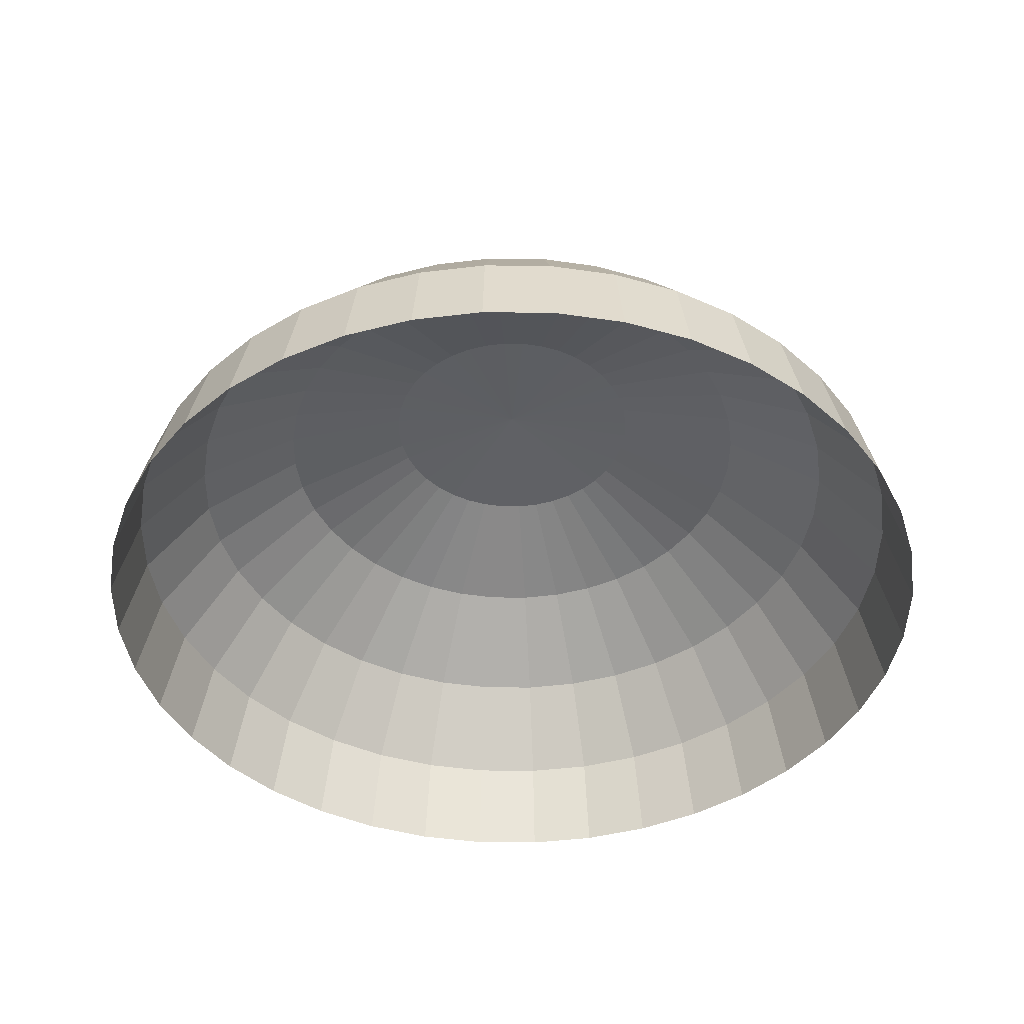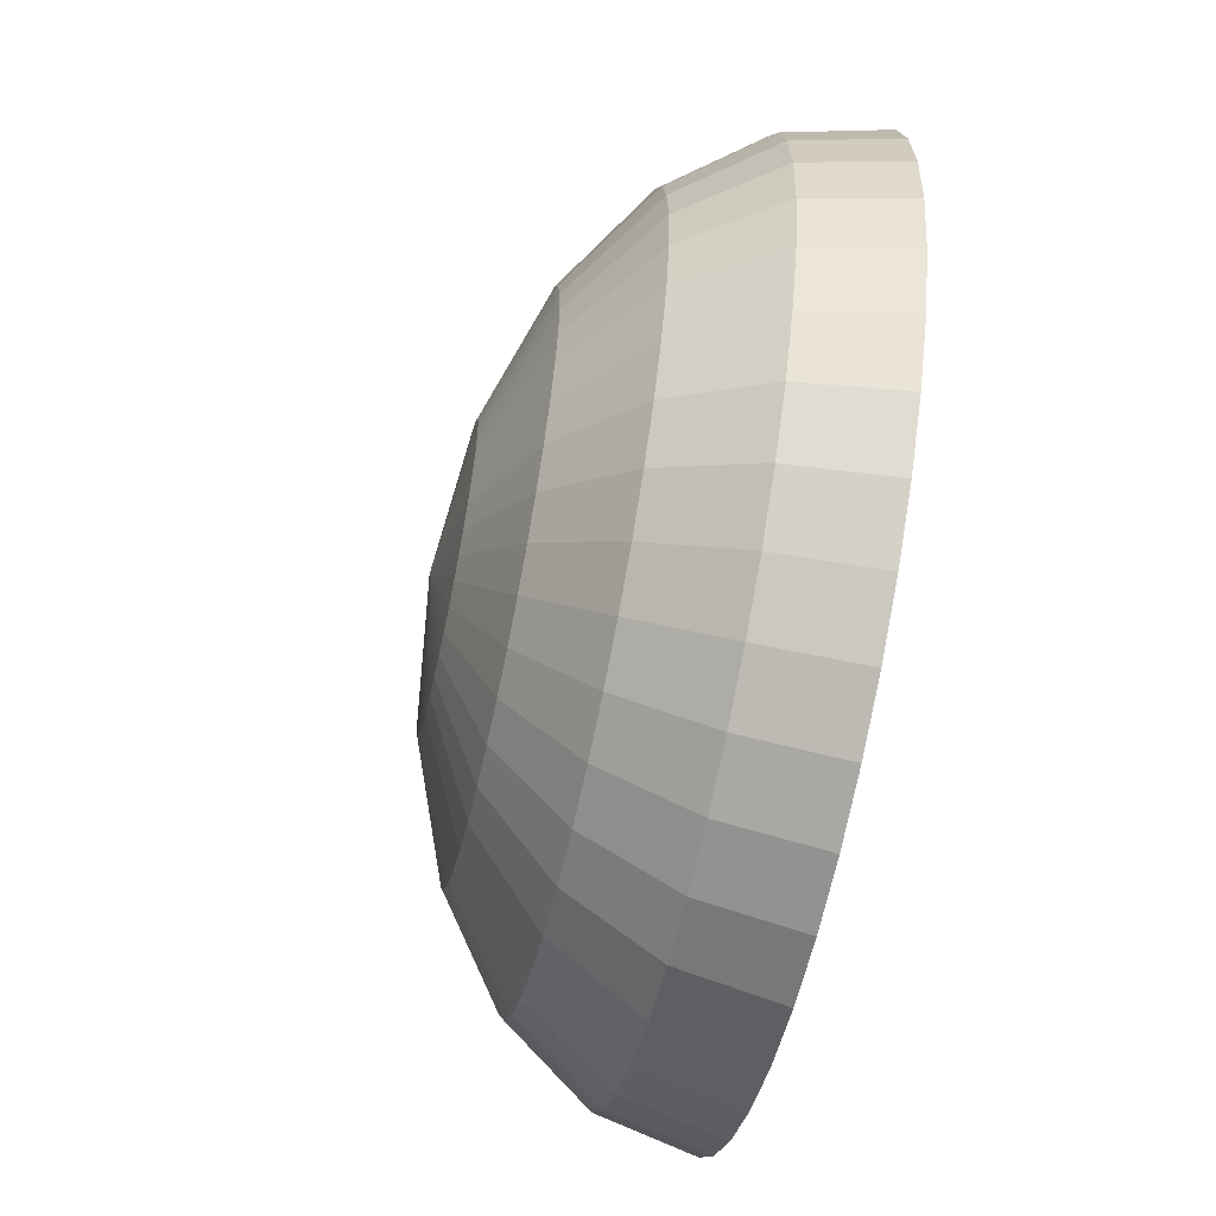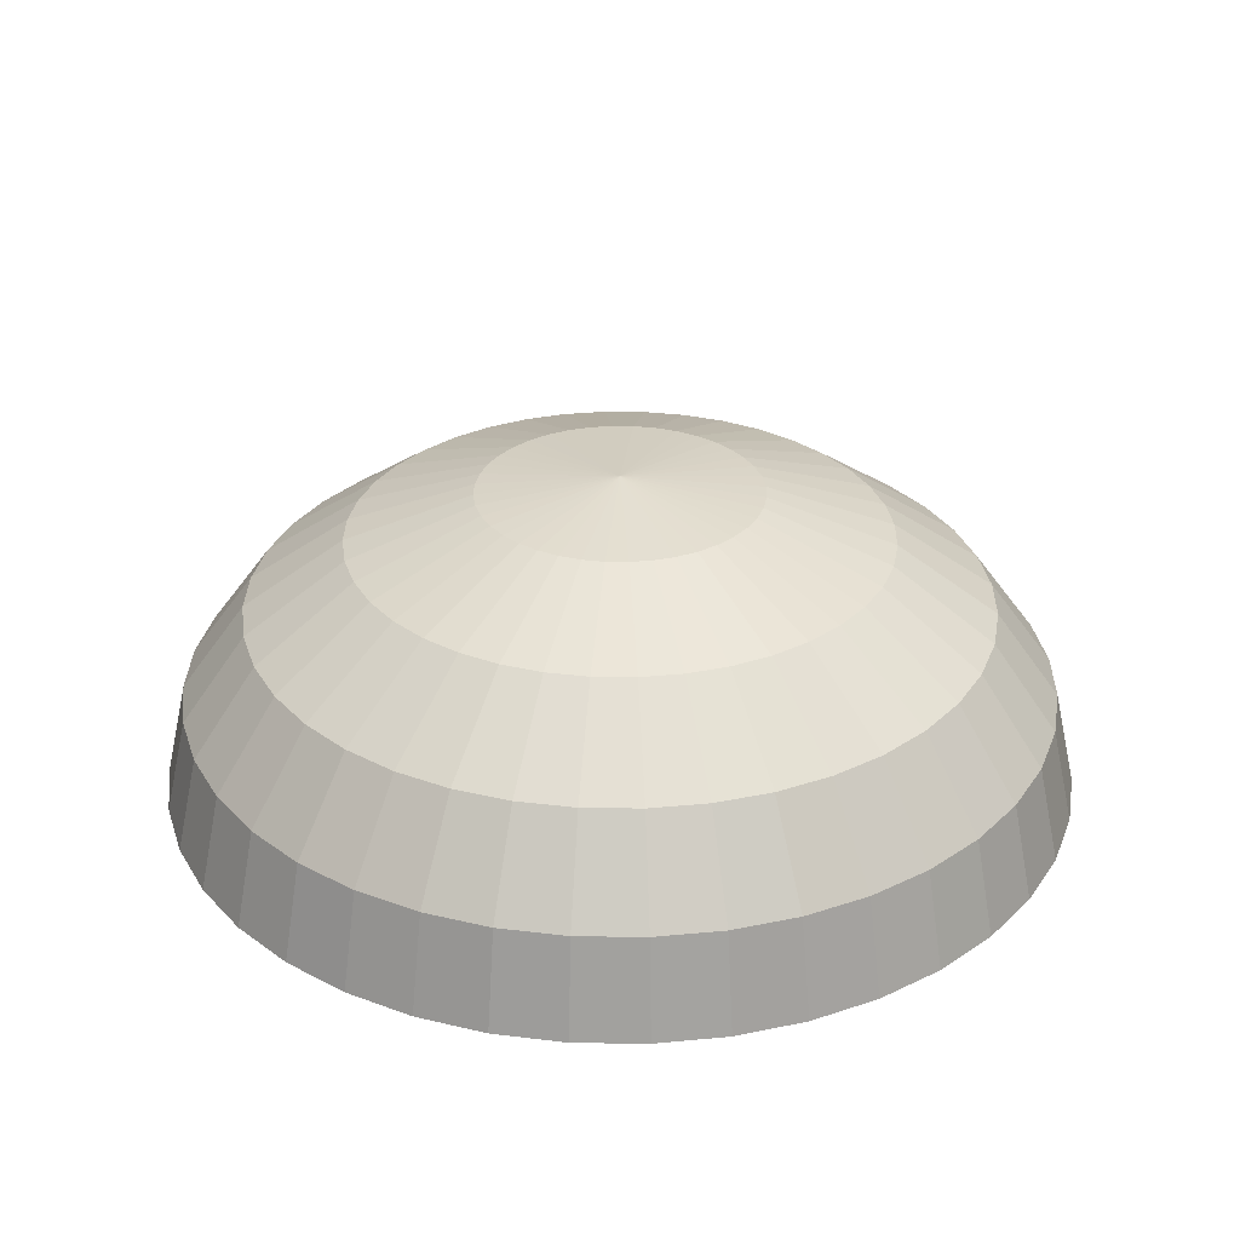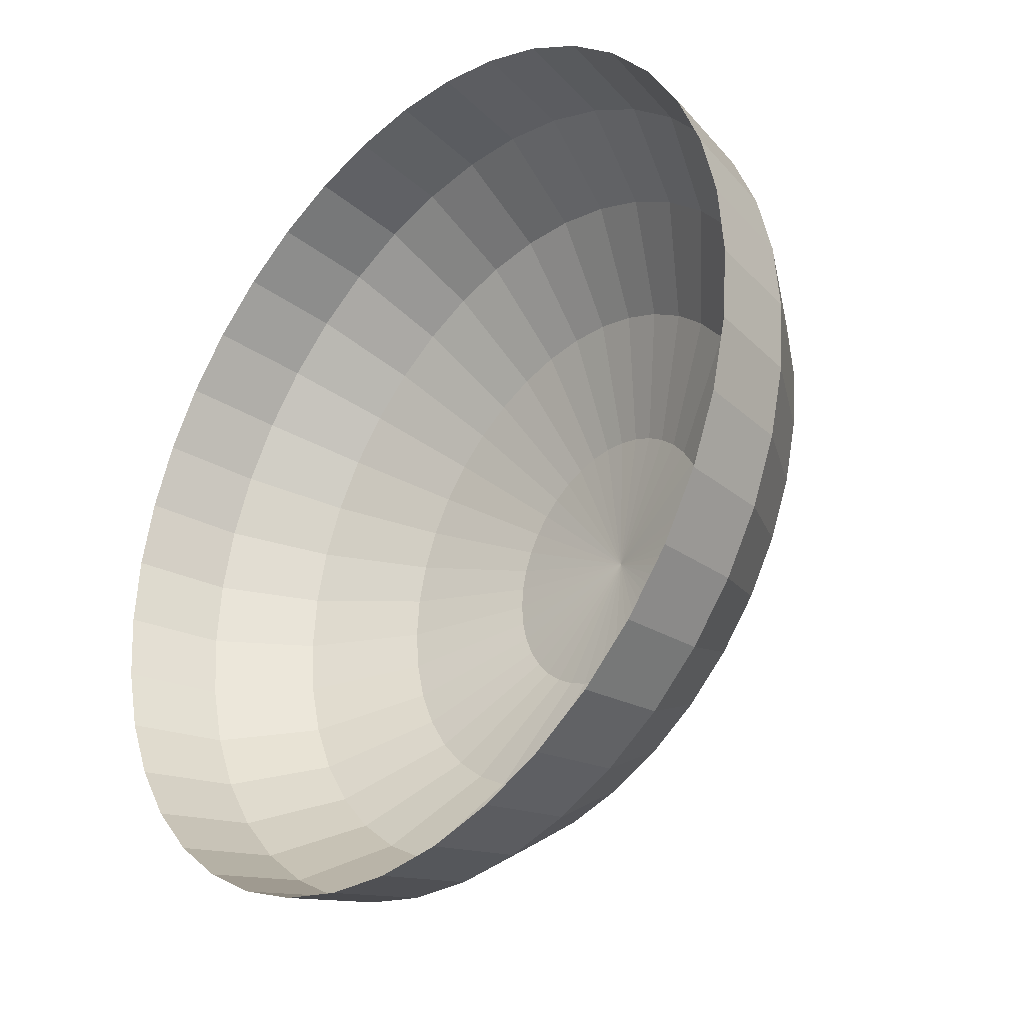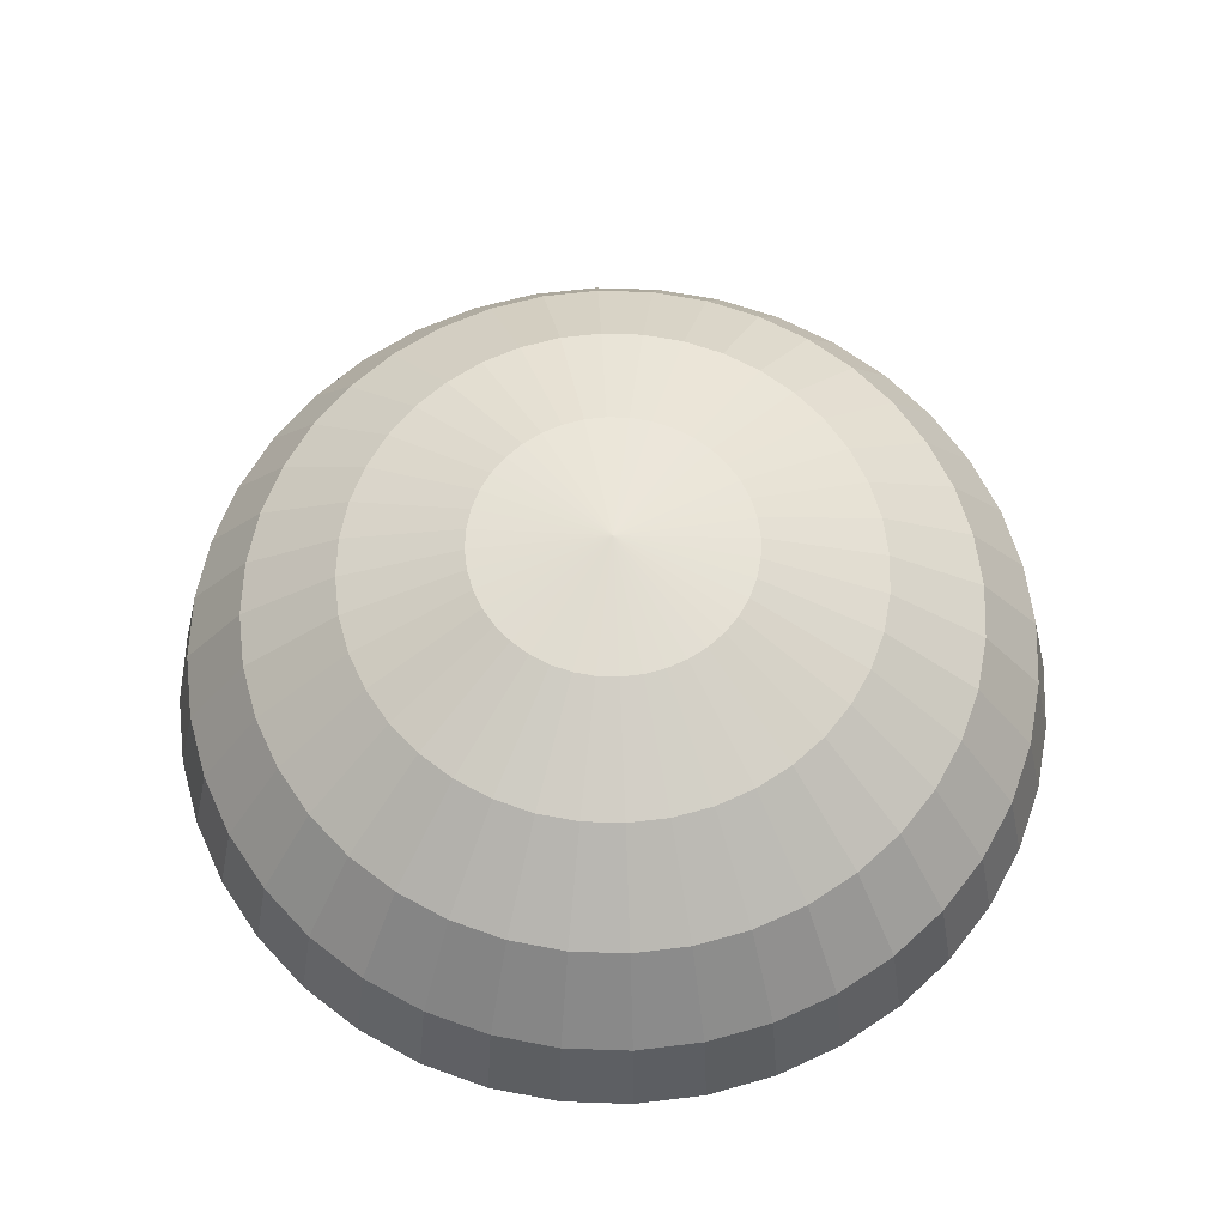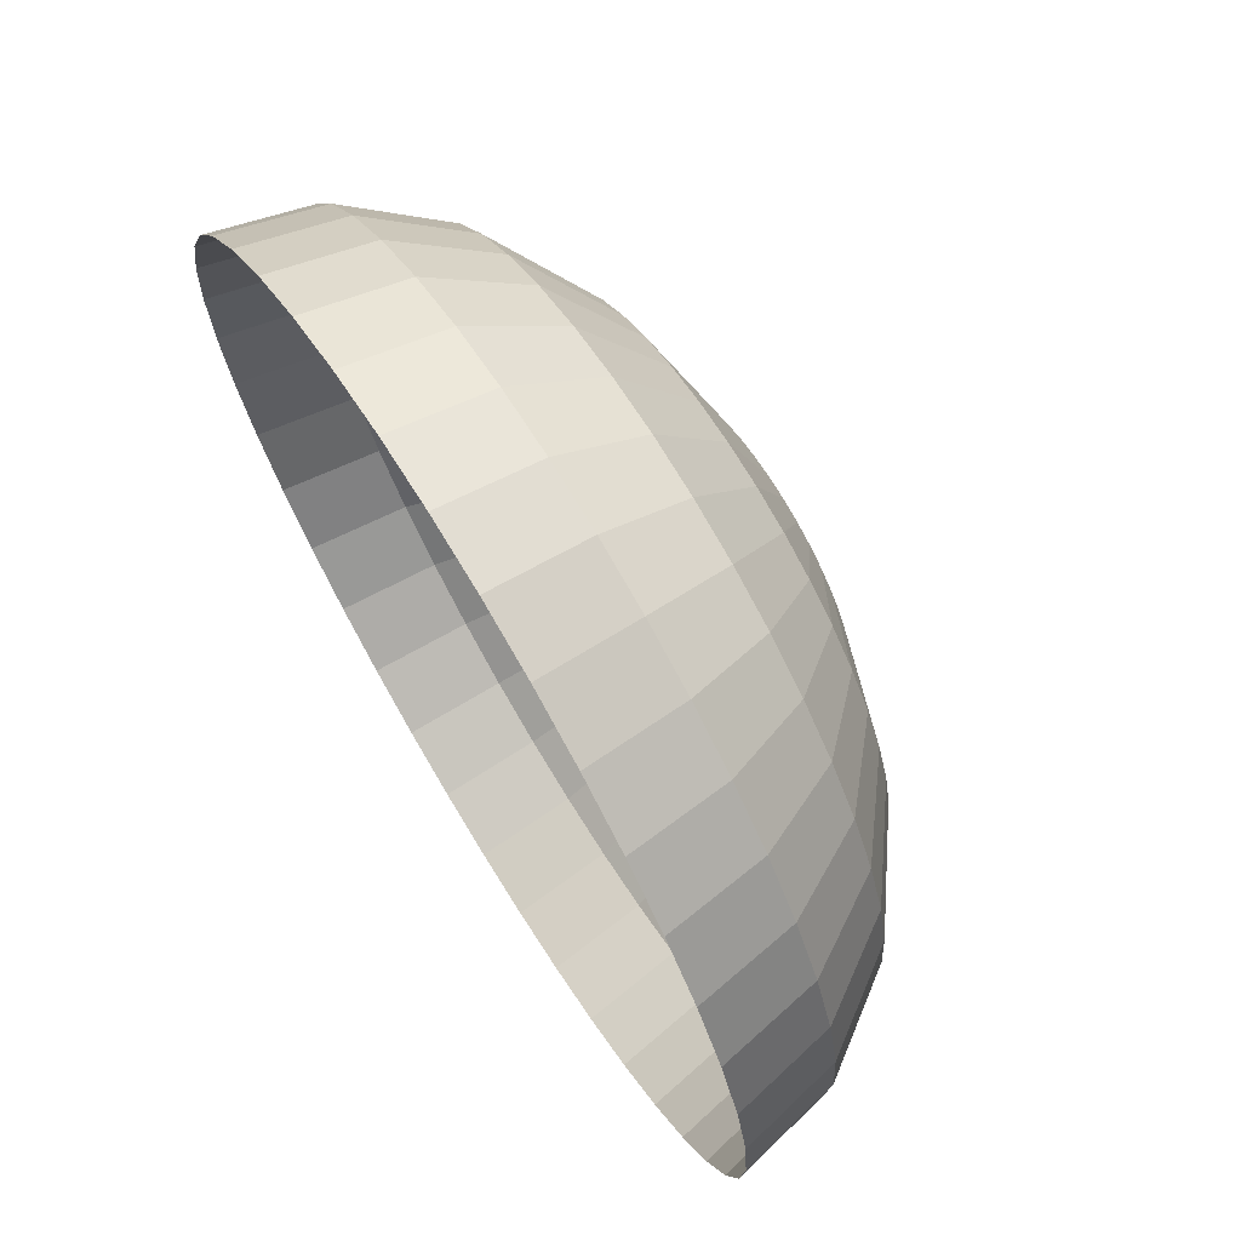
<metadata>
{"format":"obj","ext":"obj","renderer":"f3d","projection":"perspective","resolution":1024,"background":"white","views":[{"elev":-43.6,"azim":-131.3,"up":"+Y"},{"elev":-61.7,"azim":-102.1,"up":"+Z"},{"elev":30.4,"azim":86.6,"up":"+Y"},{"elev":-31.8,"azim":47.6,"up":"+Z"},{"elev":62.7,"azim":33.5,"up":"+Y"},{"elev":70.1,"azim":58.6,"up":"+Z"}]}
</metadata>
<code>
o Sphere
v 5.878 6.304 0
v 8.09 4.755 0
v 9.511 2.804 0
v 10 0.6406 0
v 9.877 0.6406 -1.564
v 9.393 2.804 -1.488
v 7.991 4.755 -1.266
v 5.805 6.304 -0.9195
v 3.052 7.298 -0.4834
v 2.939 7.298 -0.9549
v 5.59 6.304 -1.816
v 7.694 4.755 -2.5
v 9.045 2.804 -2.939
v 9.511 0.6406 -3.09
v 8.91 0.6406 -4.54
v 8.474 2.804 -4.318
v 7.208 4.755 -3.673
v 5.237 6.304 -2.668
v 2.753 7.298 -1.403
v 2.5 7.298 -1.816
v 4.755 6.304 -3.455
v 6.545 4.755 -4.755
v 7.694 2.804 -5.59
v 8.09 0.6406 -5.878
v 7.071 0.6406 -7.071
v 6.725 2.804 -6.725
v 5.721 4.755 -5.721
v 4.156 6.304 -4.156
v 2.185 7.298 -2.185
v 0 7.641 0
v 1.816 7.298 -2.5
v 3.455 6.304 -4.755
v 4.755 4.755 -6.545
v 5.59 2.804 -7.694
v 5.878 0.6406 -8.09
v 4.54 0.6406 -8.91
v 4.318 2.804 -8.474
v 3.673 4.755 -7.208
v 2.668 6.304 -5.237
v 1.403 7.298 -2.753
v 0.9549 7.298 -2.939
v 1.816 6.304 -5.59
v 2.5 4.755 -7.694
v 2.939 2.804 -9.045
v 3.09 0.6406 -9.511
v 1.564 0.6406 -9.877
v 1.488 2.804 -9.393
v 1.266 4.755 -7.991
v 0.9195 6.304 -5.805
v 0.4834 7.298 -3.052
v 0 7.298 -3.09
v 0 6.304 -5.878
v 0 4.755 -8.09
v 1e-06 2.804 -9.511
v 1e-06 0.6406 -10
v -1.564 0.6406 -9.877
v -1.488 2.804 -9.393
v -1.266 4.755 -7.991
v -0.9195 6.304 -5.805
v -0.4834 7.298 -3.052
v -0.9549 7.298 -2.939
v -1.816 6.304 -5.59
v -2.5 4.755 -7.694
v -2.939 2.804 -9.045
v -3.09 0.6406 -9.511
v -4.54 0.6406 -8.91
v -4.318 2.804 -8.474
v -3.673 4.755 -7.208
v -2.668 6.304 -5.237
v -1.403 7.298 -2.753
v -1.816 7.298 -2.5
v -3.455 6.304 -4.755
v -4.755 4.755 -6.545
v -5.59 2.804 -7.694
v -5.878 0.6406 -8.09
v -7.071 0.6406 -7.071
v -6.725 2.804 -6.725
v -5.721 4.755 -5.721
v -4.156 6.304 -4.156
v -2.185 7.298 -2.185
v -2.5 7.298 -1.816
v -4.755 6.304 -3.455
v -6.545 4.755 -4.755
v -7.694 2.804 -5.59
v -8.09 0.6406 -5.878
v -8.91 0.6406 -4.54
v -8.474 2.804 -4.318
v -7.208 4.755 -3.673
v -5.237 6.304 -2.668
v -2.753 7.298 -1.403
v -2.939 7.298 -0.9549
v -5.59 6.304 -1.816
v -7.694 4.755 -2.5
v -9.045 2.804 -2.939
v -9.511 0.6406 -3.09
v -9.877 0.6406 -1.564
v -9.393 2.804 -1.488
v -7.991 4.755 -1.266
v -5.805 6.304 -0.9195
v -3.052 7.298 -0.4834
v -3.09 7.298 -0
v -5.878 6.304 -0
v -8.09 4.755 -1e-06
v -9.511 2.804 -1e-06
v -10 0.6406 -1e-06
v -9.877 0.6406 1.564
v -9.393 2.804 1.488
v -7.991 4.755 1.266
v -5.805 6.304 0.9195
v -3.052 7.298 0.4834
v -2.939 7.298 0.9549
v -5.59 6.304 1.816
v -7.694 4.755 2.5
v -9.045 2.804 2.939
v -9.511 0.6406 3.09
v -8.91 0.6406 4.54
v -8.474 2.804 4.318
v -7.208 4.755 3.673
v -5.237 6.304 2.668
v -2.753 7.298 1.403
v -2.5 7.298 1.816
v -4.755 6.304 3.455
v -6.545 4.755 4.755
v -7.694 2.804 5.59
v -8.09 0.6406 5.878
v -7.071 0.6406 7.071
v -6.725 2.804 6.725
v -5.721 4.755 5.721
v -4.156 6.304 4.156
v -2.185 7.298 2.185
v -1.816 7.298 2.5
v -3.455 6.304 4.755
v -4.755 4.755 6.545
v -5.59 2.804 7.694
v -5.878 0.6406 8.09
v -4.54 0.6406 8.91
v -4.318 2.804 8.474
v -3.673 4.755 7.208
v -2.668 6.304 5.237
v -1.403 7.298 2.753
v -0.9549 7.298 2.939
v -1.816 6.304 5.59
v -2.5 4.755 7.694
v -2.939 2.804 9.045
v -3.09 0.6406 9.511
v -1.564 0.6406 9.877
v -1.488 2.804 9.393
v -1.266 4.755 7.991
v -0.9195 6.304 5.805
v -0.4834 7.298 3.052
v -0 7.298 3.09
v -1e-06 6.304 5.878
v -1e-06 4.755 8.09
v -1e-06 2.804 9.511
v -2e-06 0.6406 10
v 1.564 0.6406 9.877
v 1.488 2.804 9.393
v 1.266 4.755 7.991
v 0.9195 6.304 5.805
v 0.4834 7.298 3.052
v 0.9549 7.298 2.939
v 1.816 6.304 5.59
v 2.5 4.755 7.694
v 2.939 2.804 9.045
v 3.09 0.6406 9.511
v 4.54 0.6406 8.91
v 4.318 2.804 8.474
v 3.673 4.755 7.208
v 2.668 6.304 5.237
v 1.403 7.298 2.753
v 1.816 7.298 2.5
v 3.455 6.304 4.755
v 4.755 4.755 6.545
v 5.59 2.804 7.694
v 5.878 0.6406 8.09
v 7.071 0.6406 7.071
v 6.725 2.804 6.725
v 5.721 4.755 5.721
v 4.156 6.304 4.156
v 2.185 7.298 2.185
v 2.5 7.298 1.816
v 4.755 6.304 3.455
v 6.545 4.755 4.755
v 7.694 2.804 5.59
v 8.09 0.6406 5.878
v 8.91 0.6406 4.54
v 8.474 2.804 4.318
v 7.208 4.755 3.673
v 5.237 6.304 2.668
v 2.753 7.298 1.403
v 2.939 7.298 0.9549
v 5.59 6.304 1.816
v 7.694 4.755 2.5
v 9.045 2.804 2.939
v 9.511 0.6406 3.09
v 9.877 0.6406 1.564
v 9.393 2.804 1.488
v 7.991 4.755 1.266
v 5.805 6.304 0.9195
v 3.052 7.298 0.4834
v 3.09 7.298 0
f 3 6 5
f 3 5 4
f 2 7 6
f 2 6 3
f 1 8 7
f 1 7 2
f 8 1 201
f 8 201 9
f 30 9 201
f 30 10 9
f 9 10 11
f 9 11 8
f 8 11 12
f 8 12 7
f 7 12 13
f 7 13 6
f 6 13 14
f 6 14 5
f 13 16 15
f 13 15 14
f 12 17 16
f 12 16 13
f 11 18 17
f 11 17 12
f 10 19 18
f 10 18 11
f 30 19 10
f 30 20 19
f 19 20 21
f 19 21 18
f 18 21 22
f 18 22 17
f 17 22 23
f 17 23 16
f 16 23 24
f 16 24 15
f 23 26 25
f 23 25 24
f 22 27 26
f 22 26 23
f 21 28 27
f 21 27 22
f 20 29 28
f 20 28 21
f 30 29 20
f 30 31 29
f 29 31 32
f 29 32 28
f 28 32 33
f 28 33 27
f 27 33 34
f 27 34 26
f 26 34 35
f 26 35 25
f 34 37 36
f 34 36 35
f 33 38 37
f 33 37 34
f 32 39 38
f 32 38 33
f 31 40 39
f 31 39 32
f 30 40 31
f 30 41 40
f 40 41 42
f 40 42 39
f 39 42 43
f 39 43 38
f 38 43 44
f 38 44 37
f 37 44 45
f 37 45 36
f 44 47 46
f 44 46 45
f 43 48 47
f 43 47 44
f 42 49 48
f 42 48 43
f 41 50 49
f 41 49 42
f 30 50 41
f 30 51 50
f 50 51 52
f 50 52 49
f 49 52 53
f 49 53 48
f 48 53 54
f 48 54 47
f 47 54 55
f 47 55 46
f 54 57 56
f 54 56 55
f 53 58 57
f 53 57 54
f 52 59 58
f 52 58 53
f 51 60 59
f 51 59 52
f 30 60 51
f 30 61 60
f 60 61 62
f 60 62 59
f 59 62 63
f 59 63 58
f 58 63 64
f 58 64 57
f 57 64 65
f 57 65 56
f 64 67 66
f 64 66 65
f 63 68 67
f 63 67 64
f 62 69 68
f 62 68 63
f 61 70 69
f 61 69 62
f 30 70 61
f 30 71 70
f 70 71 72
f 70 72 69
f 69 72 73
f 69 73 68
f 68 73 74
f 68 74 67
f 67 74 75
f 67 75 66
f 74 77 76
f 74 76 75
f 73 78 77
f 73 77 74
f 72 79 78
f 72 78 73
f 71 80 79
f 71 79 72
f 30 80 71
f 30 81 80
f 80 81 82
f 80 82 79
f 79 82 83
f 79 83 78
f 78 83 84
f 78 84 77
f 77 84 85
f 77 85 76
f 84 87 86
f 84 86 85
f 83 88 87
f 83 87 84
f 82 89 88
f 82 88 83
f 81 90 89
f 81 89 82
f 30 90 81
f 30 91 90
f 90 91 92
f 90 92 89
f 89 92 93
f 89 93 88
f 88 93 94
f 88 94 87
f 87 94 95
f 87 95 86
f 94 97 96
f 94 96 95
f 93 98 97
f 93 97 94
f 92 99 98
f 92 98 93
f 91 100 99
f 91 99 92
f 30 100 91
f 30 101 100
f 100 101 102
f 100 102 99
f 99 102 103
f 99 103 98
f 98 103 104
f 98 104 97
f 97 104 105
f 97 105 96
f 104 107 106
f 104 106 105
f 103 108 107
f 103 107 104
f 102 109 108
f 102 108 103
f 101 110 109
f 101 109 102
f 30 110 101
f 30 111 110
f 110 111 112
f 110 112 109
f 109 112 113
f 109 113 108
f 108 113 114
f 108 114 107
f 107 114 115
f 107 115 106
f 114 117 116
f 114 116 115
f 113 118 117
f 113 117 114
f 112 119 118
f 112 118 113
f 111 120 119
f 111 119 112
f 30 120 111
f 30 121 120
f 120 121 122
f 120 122 119
f 119 122 123
f 119 123 118
f 118 123 124
f 118 124 117
f 117 124 125
f 117 125 116
f 124 127 126
f 124 126 125
f 123 128 127
f 123 127 124
f 122 129 128
f 122 128 123
f 121 130 129
f 121 129 122
f 30 130 121
f 30 131 130
f 130 131 132
f 130 132 129
f 129 132 133
f 129 133 128
f 128 133 134
f 128 134 127
f 127 134 135
f 127 135 126
f 134 137 136
f 134 136 135
f 133 138 137
f 133 137 134
f 132 139 138
f 132 138 133
f 131 140 139
f 131 139 132
f 30 140 131
f 30 141 140
f 140 141 142
f 140 142 139
f 139 142 143
f 139 143 138
f 138 143 144
f 138 144 137
f 137 144 145
f 137 145 136
f 144 147 146
f 144 146 145
f 143 148 147
f 143 147 144
f 142 149 148
f 142 148 143
f 141 150 149
f 141 149 142
f 30 150 141
f 30 151 150
f 150 151 152
f 150 152 149
f 149 152 153
f 149 153 148
f 148 153 154
f 148 154 147
f 147 154 155
f 147 155 146
f 154 157 156
f 154 156 155
f 153 158 157
f 153 157 154
f 152 159 158
f 152 158 153
f 151 160 159
f 151 159 152
f 30 160 151
f 30 161 160
f 160 161 162
f 160 162 159
f 159 162 163
f 159 163 158
f 158 163 164
f 158 164 157
f 157 164 165
f 157 165 156
f 164 167 166
f 164 166 165
f 163 168 167
f 163 167 164
f 162 169 168
f 162 168 163
f 161 170 169
f 161 169 162
f 30 170 161
f 30 171 170
f 170 171 172
f 170 172 169
f 169 172 173
f 169 173 168
f 168 173 174
f 168 174 167
f 167 174 175
f 167 175 166
f 174 177 176
f 174 176 175
f 173 178 177
f 173 177 174
f 172 179 178
f 172 178 173
f 171 180 179
f 171 179 172
f 30 180 171
f 30 181 180
f 180 181 182
f 180 182 179
f 179 182 183
f 179 183 178
f 178 183 184
f 178 184 177
f 177 184 185
f 177 185 176
f 184 187 186
f 184 186 185
f 183 188 187
f 183 187 184
f 182 189 188
f 182 188 183
f 181 190 189
f 181 189 182
f 30 190 181
f 30 191 190
f 190 191 192
f 190 192 189
f 189 192 193
f 189 193 188
f 188 193 194
f 188 194 187
f 187 194 195
f 187 195 186
f 194 197 196
f 194 196 195
f 193 198 197
f 193 197 194
f 192 199 198
f 192 198 193
f 191 200 199
f 191 199 192
f 30 200 191
f 30 201 200
f 1 199 200
f 1 200 201
f 199 1 2
f 199 2 198
f 198 2 3
f 198 3 197
f 197 3 4
f 197 4 196

</code>
